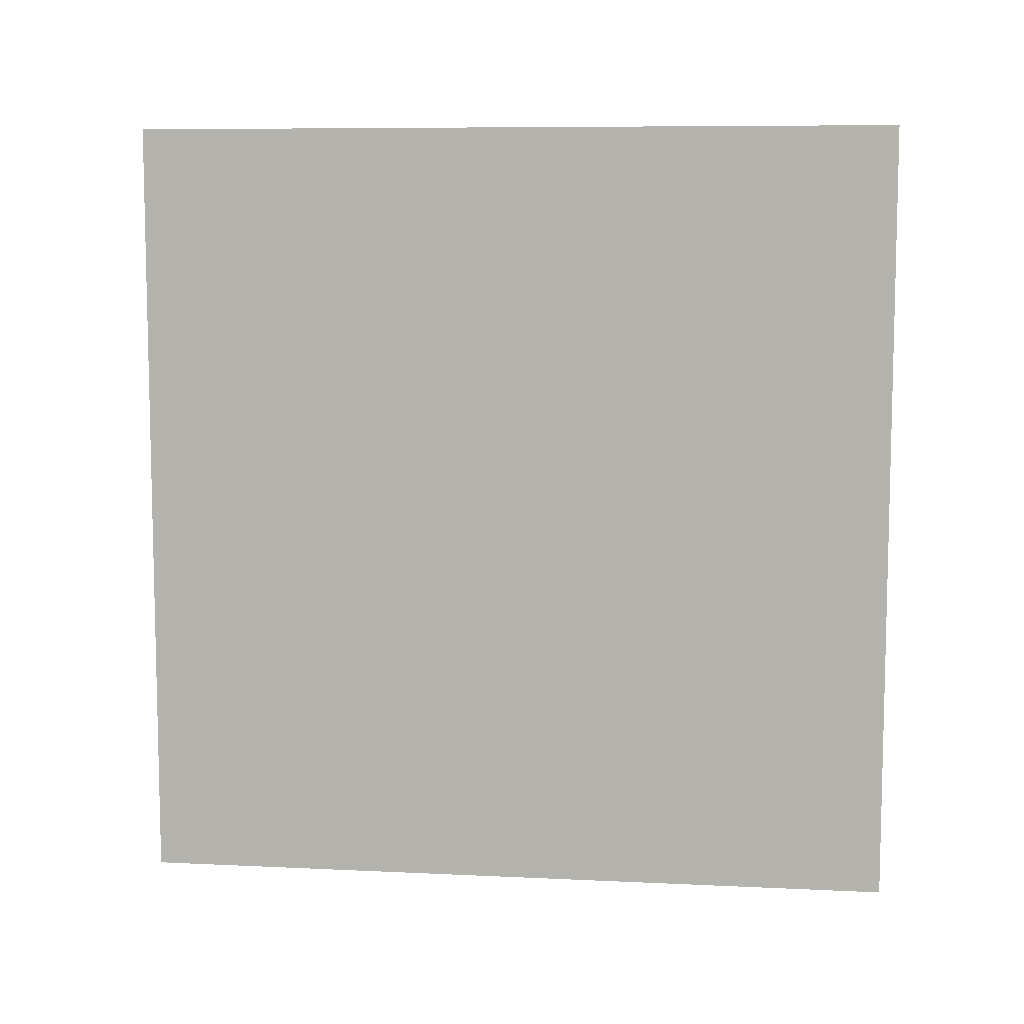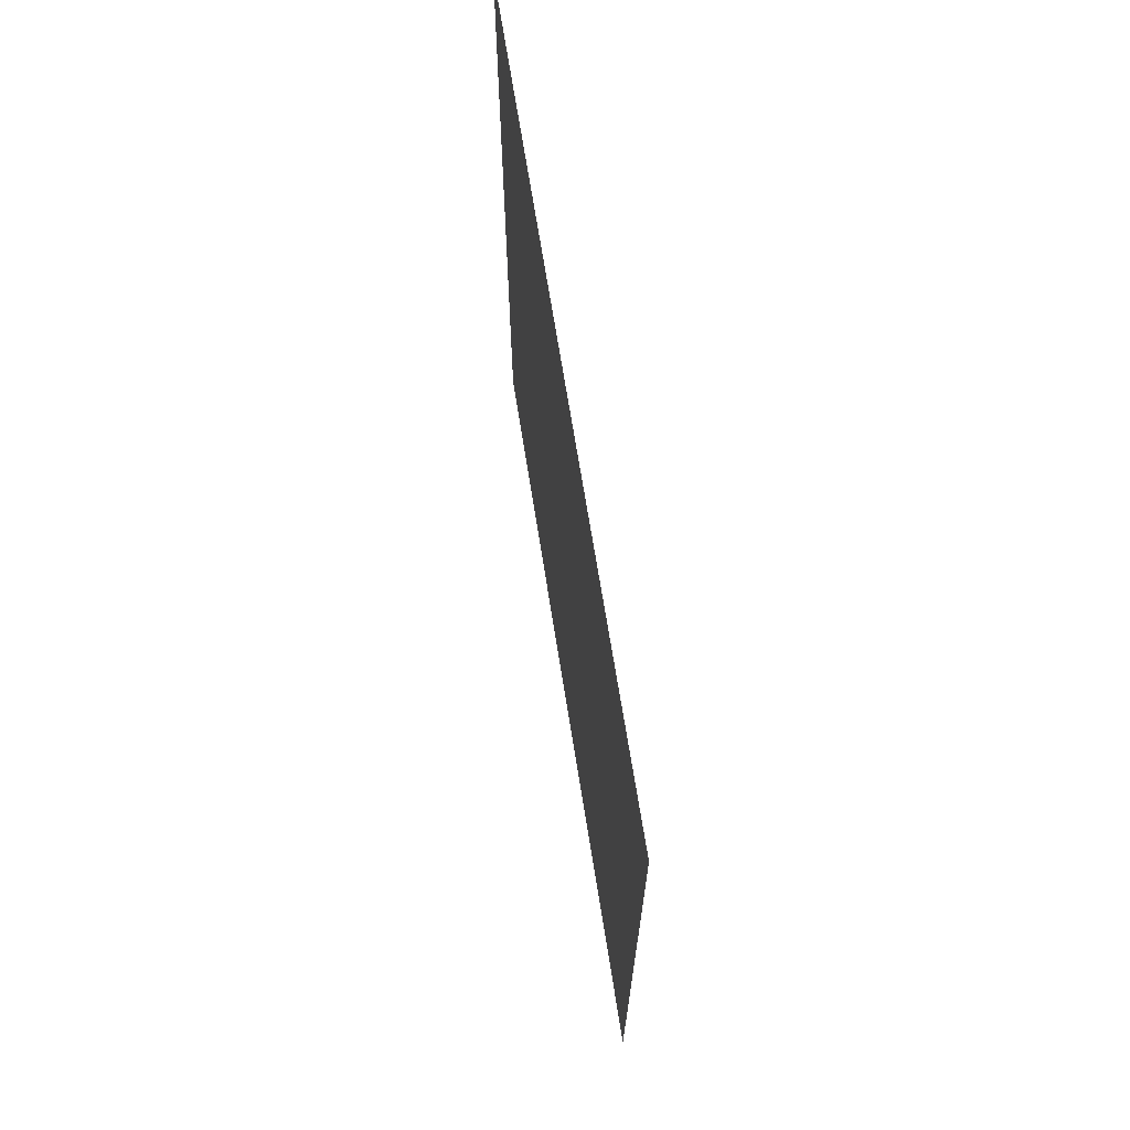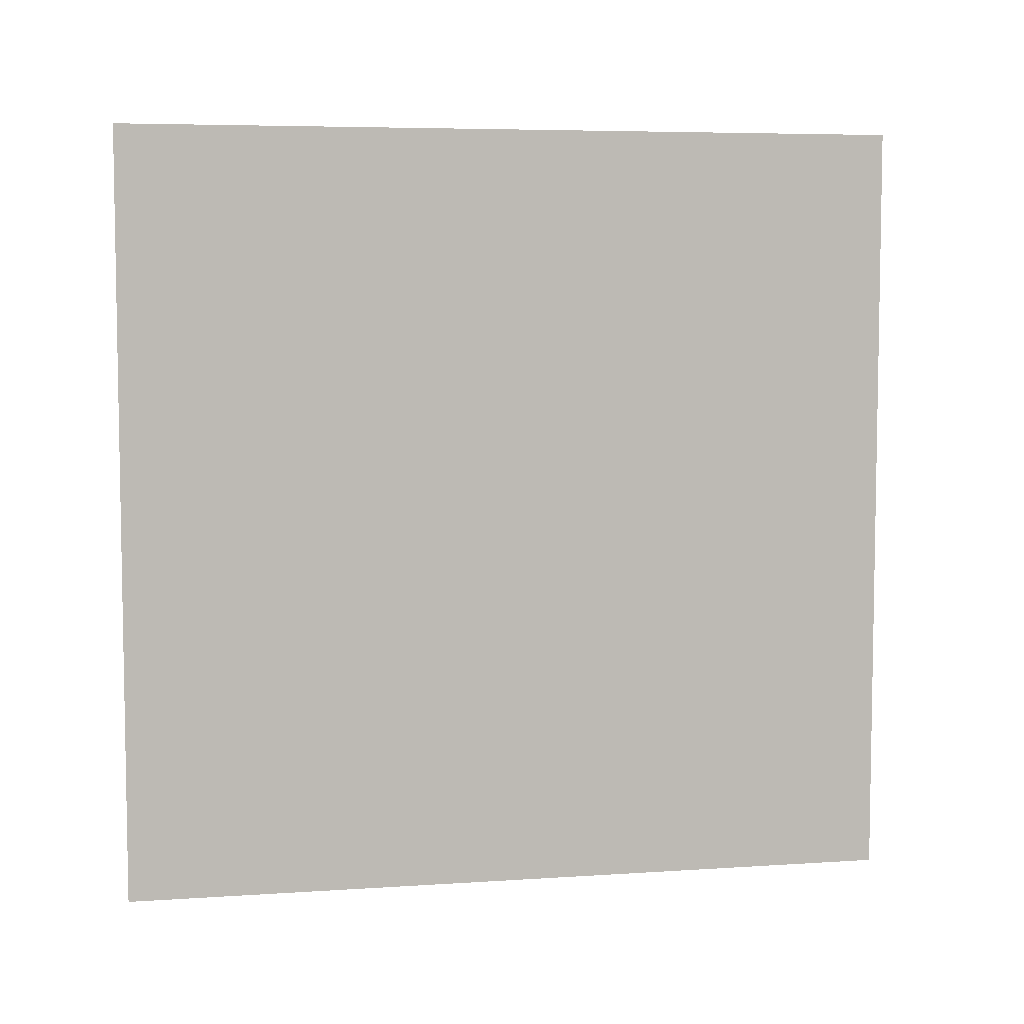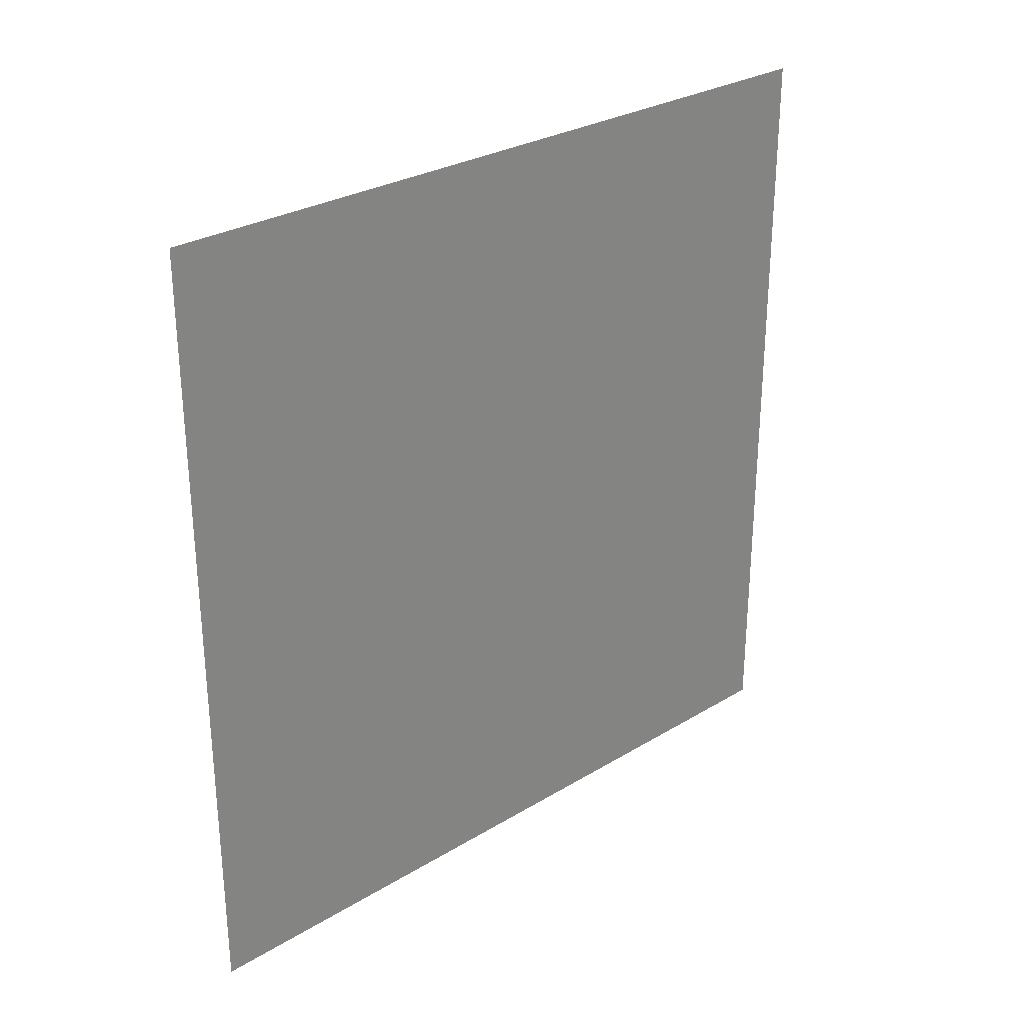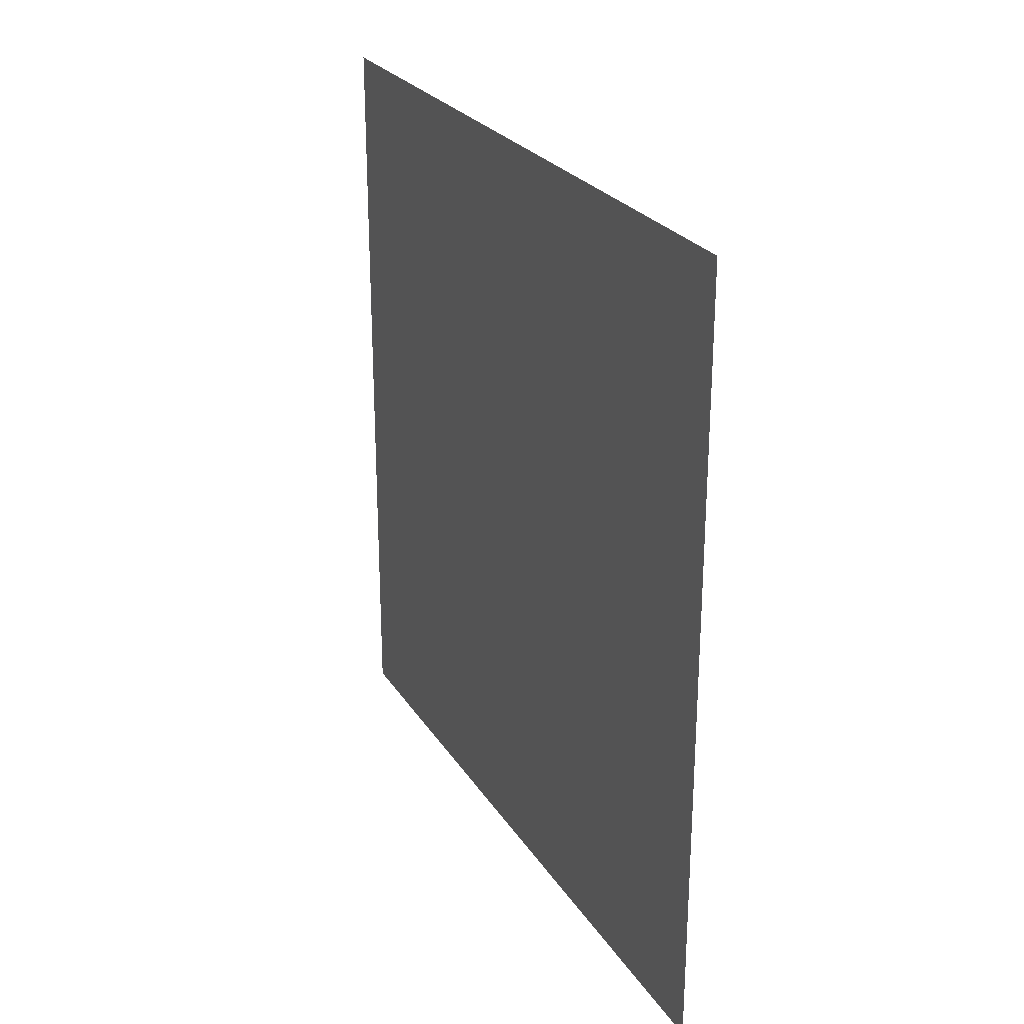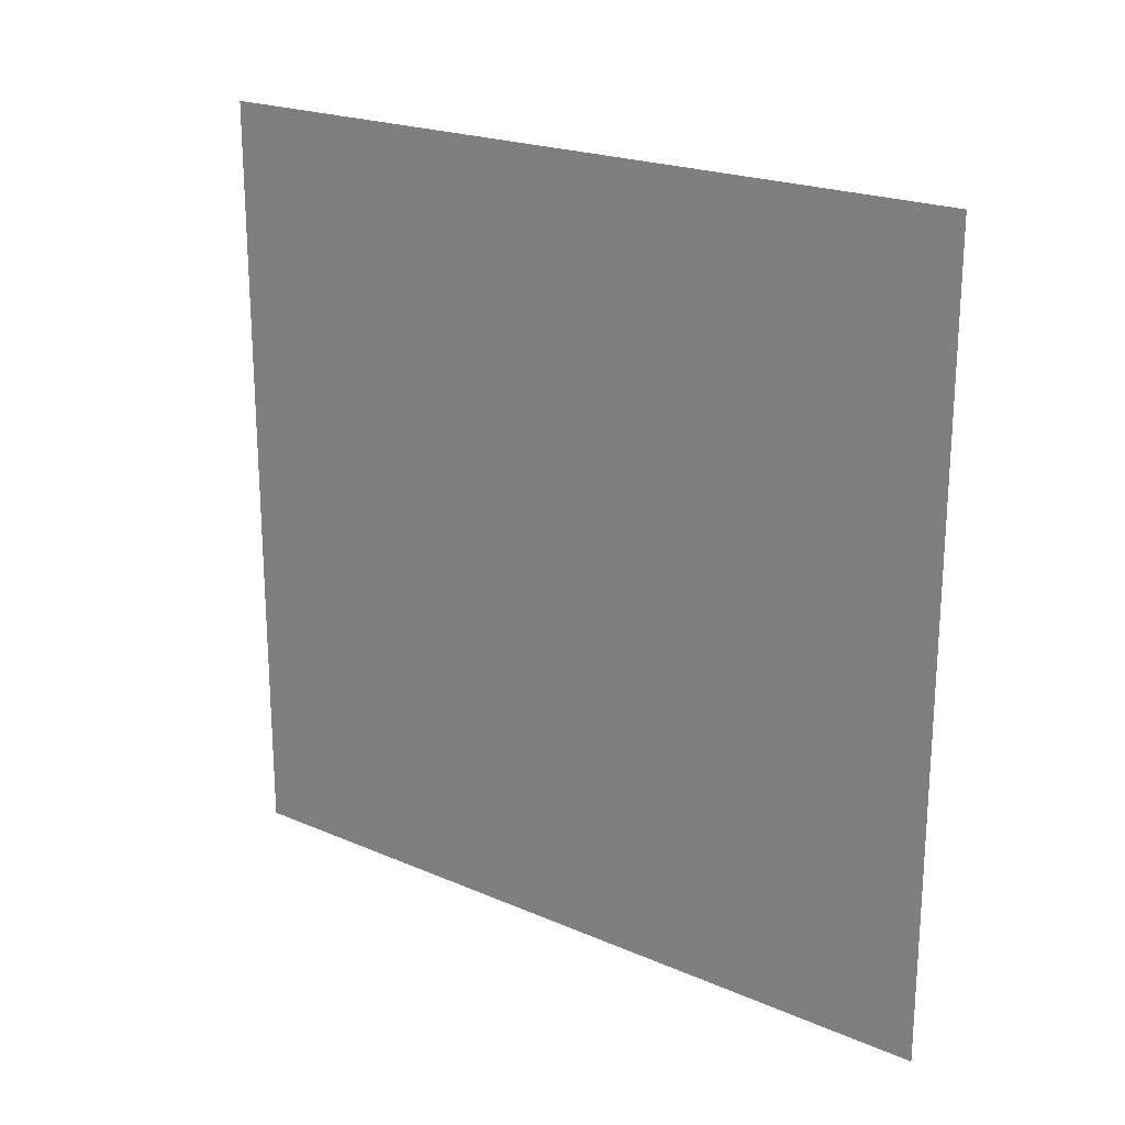
<metadata>
{"format":"obj","ext":"obj","renderer":"f3d","projection":"perspective","resolution":1024,"background":"white","views":[{"elev":8.2,"azim":-82.5,"up":"+Z"},{"elev":68.8,"azim":171.0,"up":"+Z"},{"elev":6.1,"azim":78.6,"up":"+Y"},{"elev":28.7,"azim":47.9,"up":"+Z"},{"elev":25.4,"azim":-25.3,"up":"+Z"},{"elev":21.3,"azim":127.5,"up":"+Y"}]}
</metadata>
<code>
o cbox_greenwall.001
v 0 0 5.592
v 0 0 0
v 0 5.488 -0
v 0 5.488 5.592
f 2 4 1
f 2 3 4

</code>
